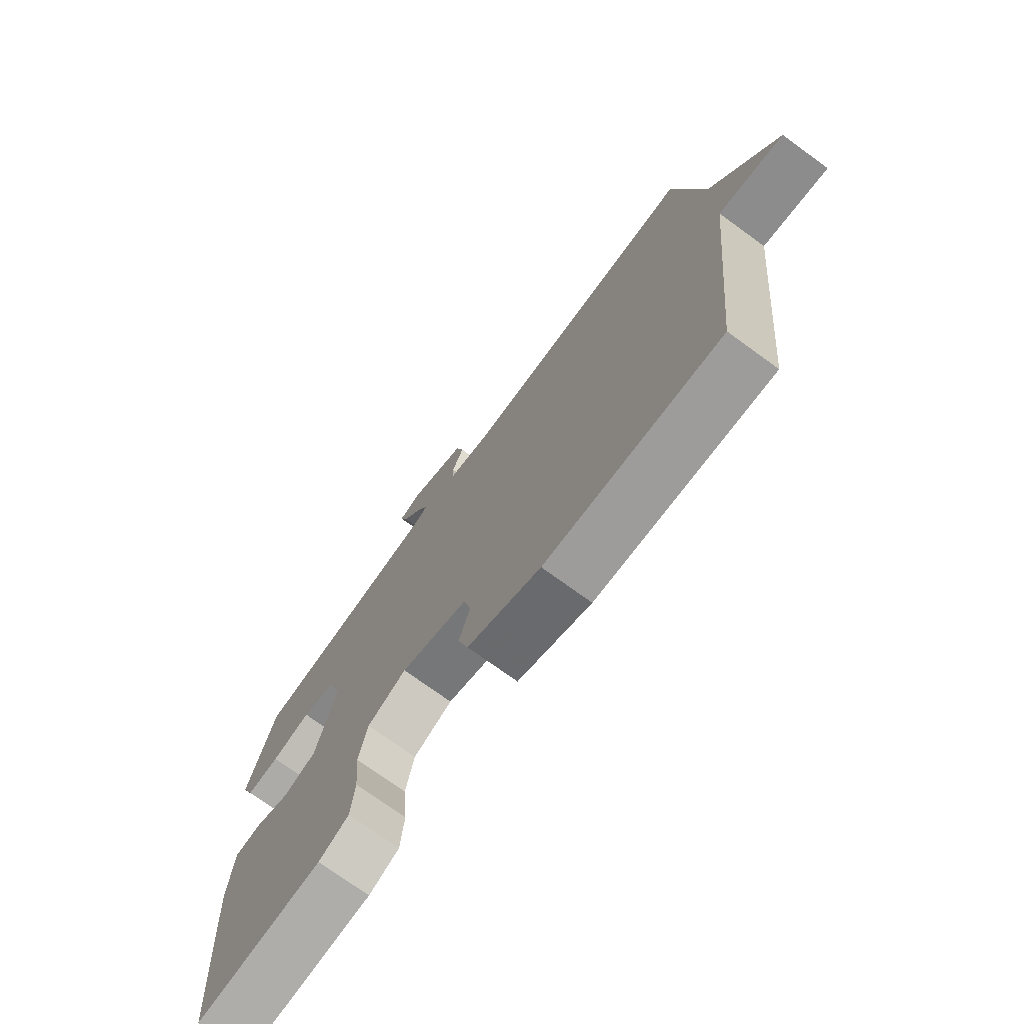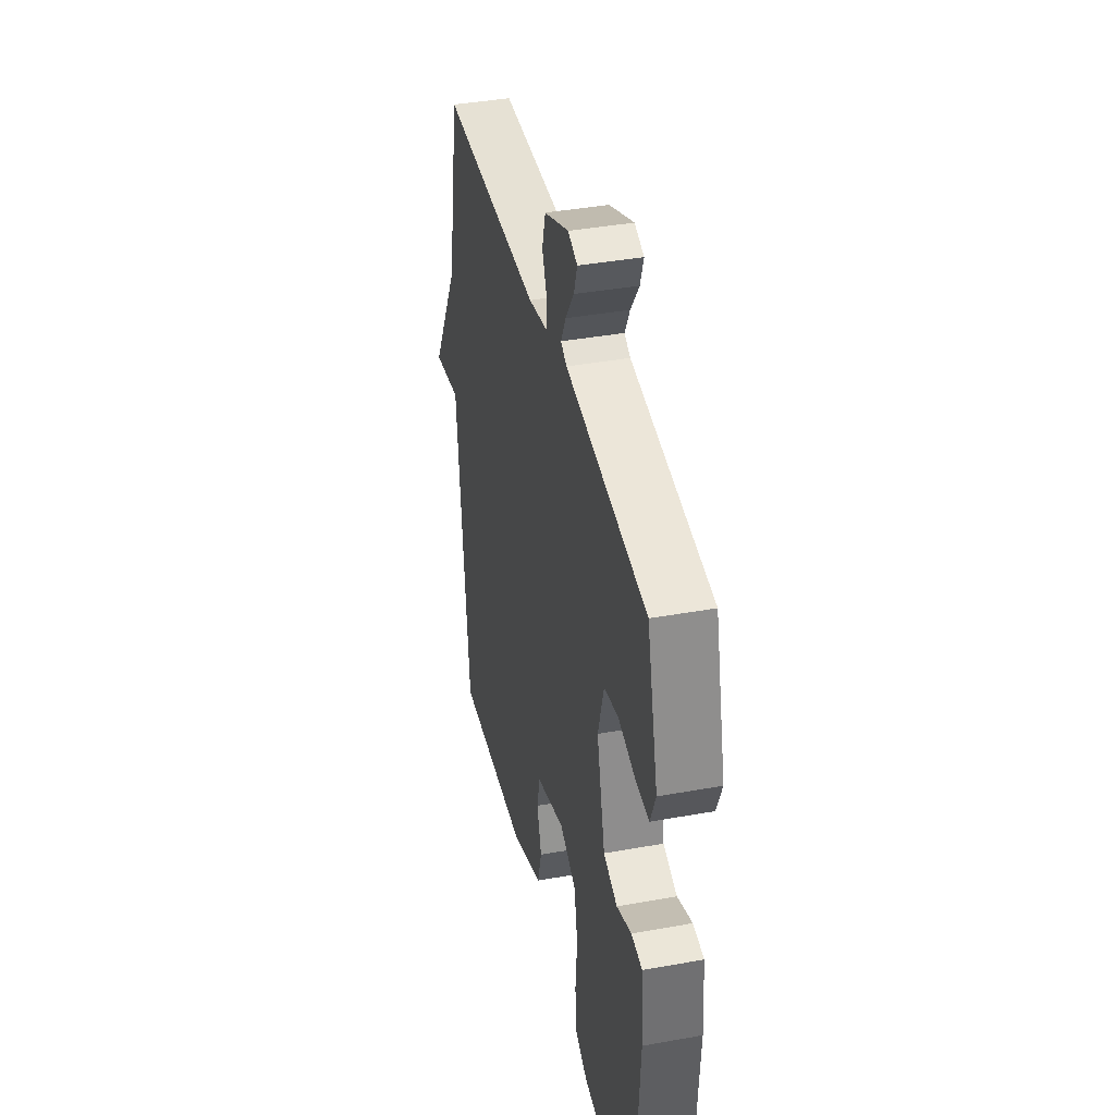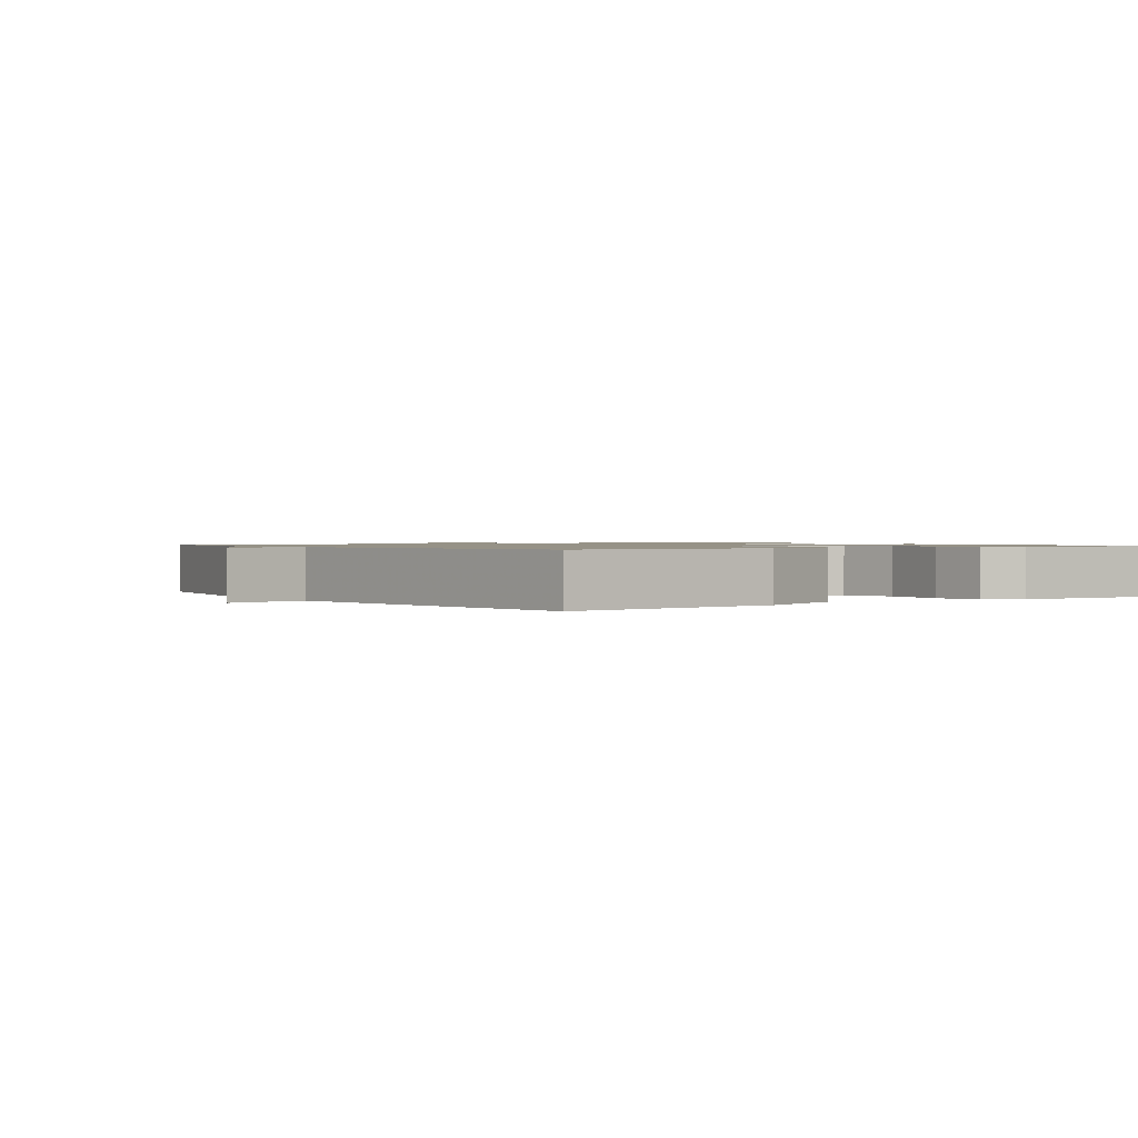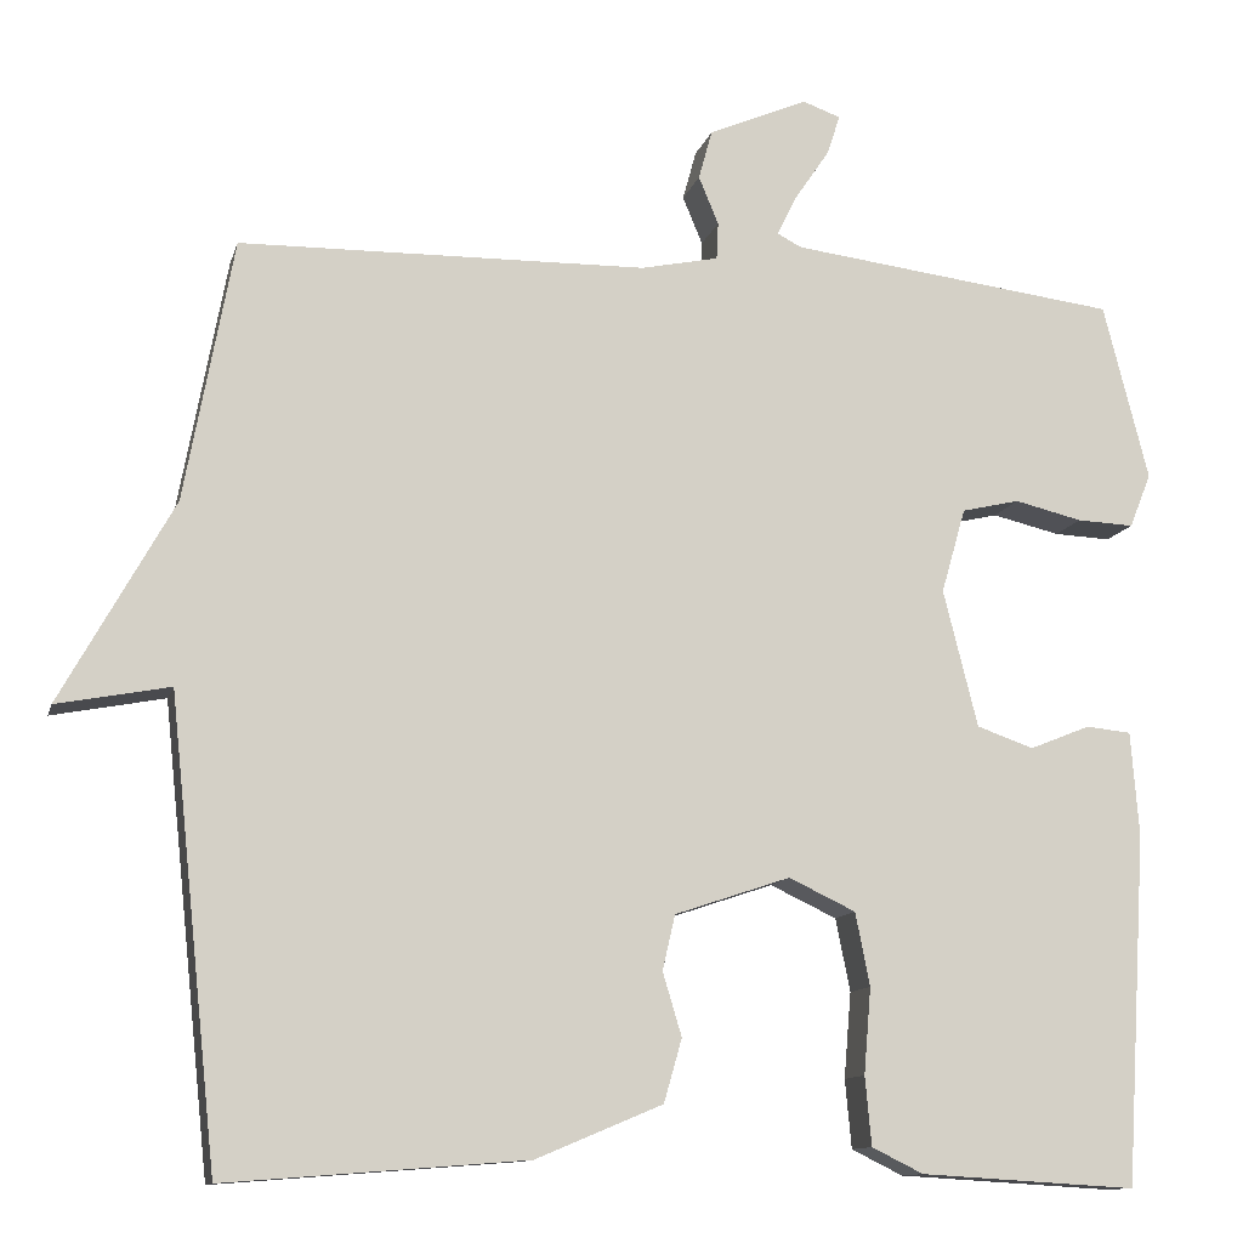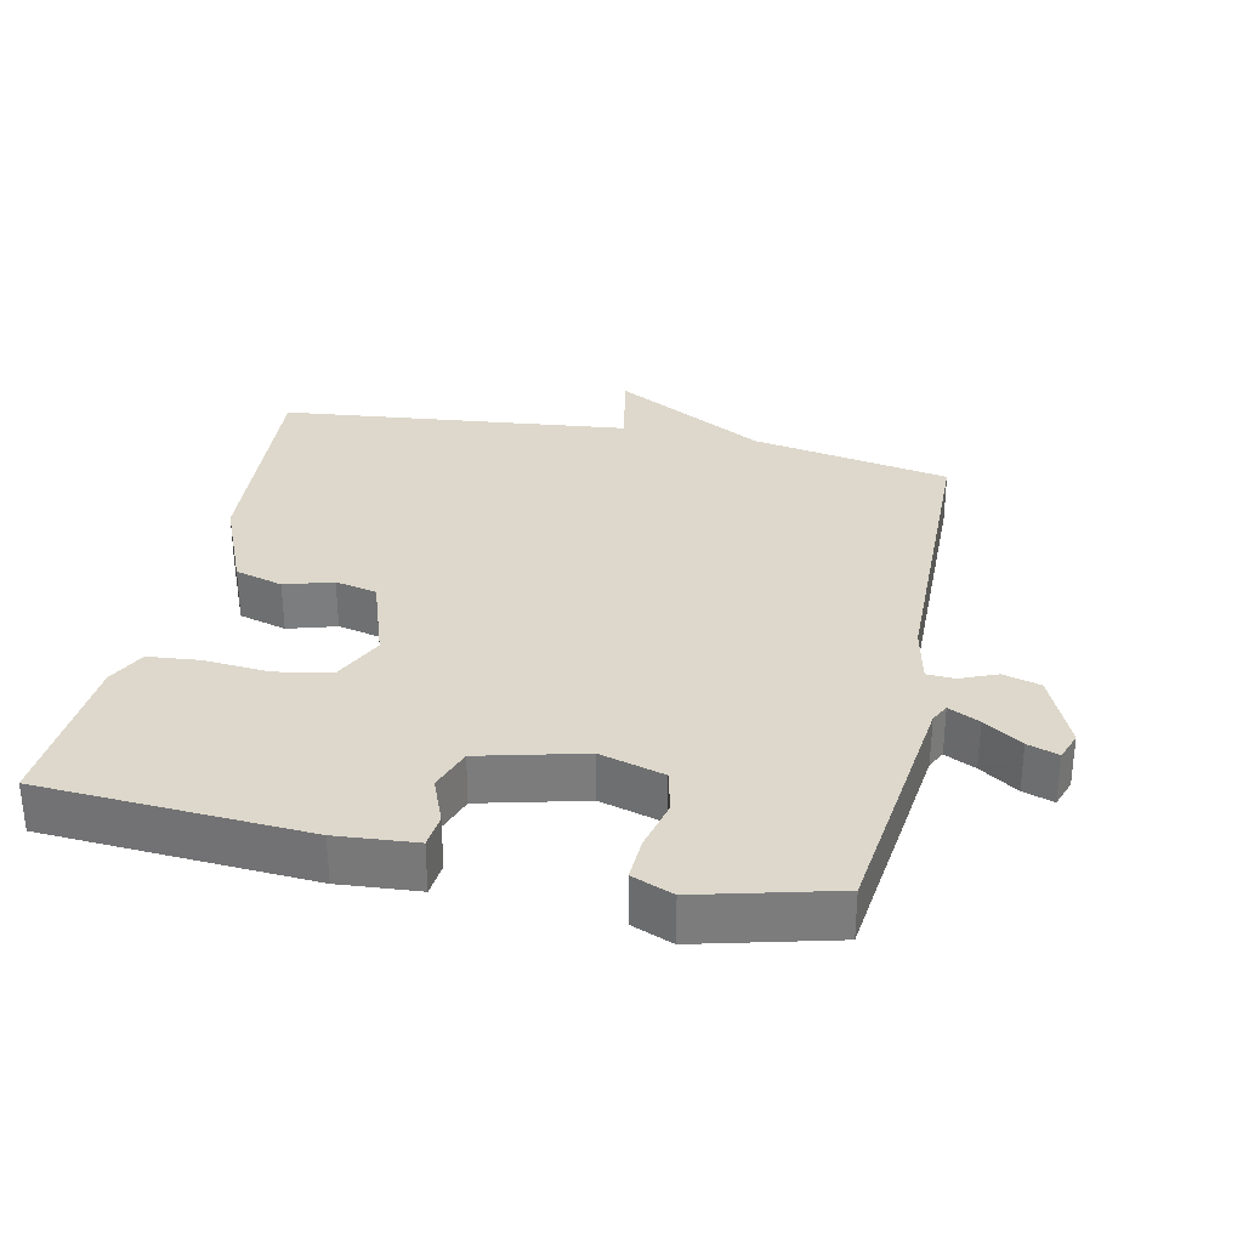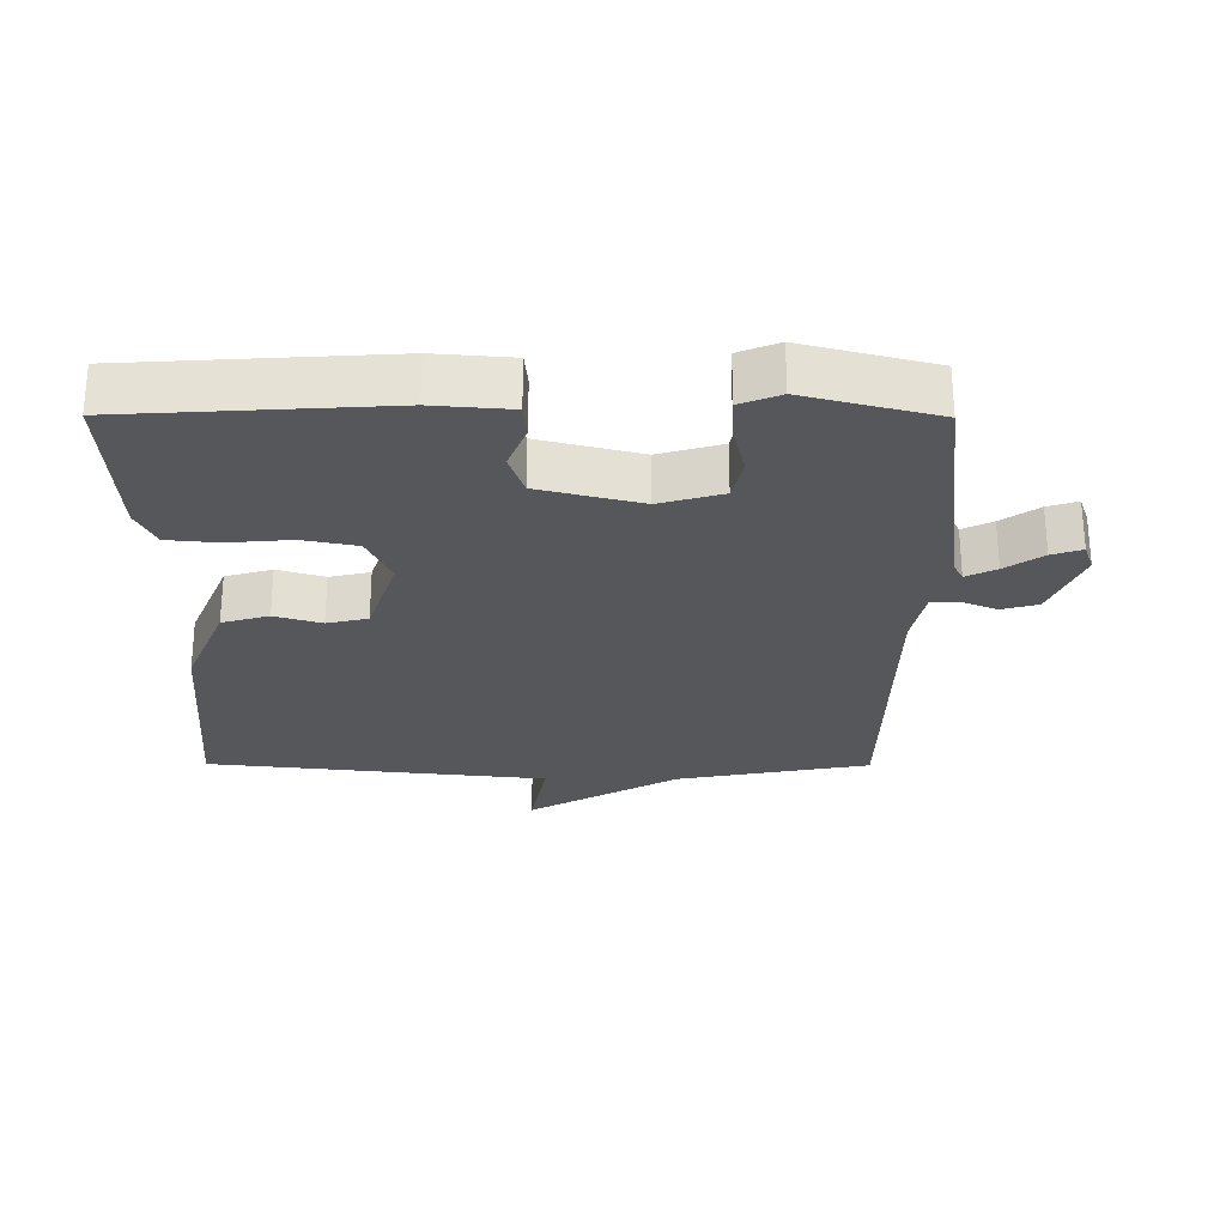
<metadata>
{"format":"obj","ext":"obj","renderer":"f3d","projection":"perspective","resolution":1024,"background":"white","views":[{"elev":-74.1,"azim":54.0,"up":"+Z"},{"elev":39.9,"azim":-102.6,"up":"+Z"},{"elev":1.0,"azim":145.0,"up":"+Y"},{"elev":-11.7,"azim":166.3,"up":"+Z"},{"elev":31.4,"azim":-78.0,"up":"+Y"},{"elev":-27.0,"azim":-90.3,"up":"+Y"}]}
</metadata>
<code>
v 0.5 0.07 -0.5
v 0.167 0.07 -0.474
v 0.027 0.07 -0.415
v 0.007 0.07 -0.345
v 0.028 0.07 -0.275
v 0.014 0.07 -0.214
v -0.114 0.07 -0.171
v -0.188 0.07 -0.206
v -0.204 0.07 -0.287
v -0.196 0.07 -0.382
v -0.203 0.07 -0.458
v -0.26 0.07 -0.486
v -0.5 0.07 -0.5
v -0.524 0.07 -0.112
v -0.515 0.07 0.004
v -0.465 0.07 0.009
v -0.398 0.07 -0.018
v -0.335 0.07 0.004
v -0.297 0.07 0.156
v -0.324 0.07 0.25
v -0.388 0.07 0.265
v -0.463 0.07 0.247
v -0.526 0.07 0.244
v -0.55 0.07 0.304
v -0.5 0.07 0.5
v -0.136 0.07 0.546
v -0.109 0.07 0.56
v -0.131 0.07 0.605
v -0.169 0.07 0.661
v -0.184 0.07 0.706
v -0.142 0.07 0.721
v -0.032 0.07 0.674
v -0.017 0.07 0.619
v -0.039 0.07 0.566
v -0.037 0.07 0.525
v 0.049 0.07 0.507
v 0.5 0.07 0.5
v 0.554 0.07 0.21
v 0.679 0.07 -0.014
v 0.554 0.07 0.01
v 0.5 0 -0.5
v 0.167 0 -0.474
v 0.027 0 -0.415
v 0.007 0 -0.345
v 0.028 0 -0.275
v 0.014 0 -0.214
v -0.114 0 -0.171
v -0.188 0 -0.206
v -0.204 0 -0.287
v -0.196 0 -0.382
v -0.203 0 -0.458
v -0.26 0 -0.486
v -0.5 0 -0.5
v -0.524 0 -0.112
v -0.515 0 0.004
v -0.465 0 0.009
v -0.398 0 -0.018
v -0.335 0 0.004
v -0.297 0 0.156
v -0.324 0 0.25
v -0.388 0 0.265
v -0.463 0 0.247
v -0.526 0 0.244
v -0.55 0 0.304
v -0.5 0 0.5
v -0.136 0 0.546
v -0.109 0 0.56
v -0.131 0 0.605
v -0.169 0 0.661
v -0.184 0 0.706
v -0.142 0 0.721
v -0.032 0 0.674
v -0.017 0 0.619
v -0.039 0 0.566
v -0.037 0 0.525
v 0.049 0 0.507
v 0.5 0 0.5
v 0.554 0 0.21
v 0.679 0 -0.014
v 0.554 0 0.01
f 38 39 40
f 1 2 3
f 40 1 3
f 38 40 3
f 37 38 3
f 36 37 3
f 32 33 34
f 31 32 34
f 30 31 34
f 29 30 34
f 28 29 34
f 27 28 34 35
f 26 27 35
f 25 26 35
f 24 25 35
f 23 24 35
f 22 23 35
f 21 22 35
f 20 21 35 36
f 15 16 17
f 14 15 17
f 13 14 17
f 12 13 17
f 11 12 17
f 10 11 17
f 9 10 17
f 8 9 17 18
f 7 8 18 19
f 3 4 5
f 36 3 5
f 36 5 6
f 19 20 36
f 7 19 36
f 6 7 36
f 80 79 78
f 43 42 41
f 43 41 80
f 43 80 78
f 43 78 77
f 43 77 76
f 74 73 72
f 74 72 71
f 74 71 70
f 74 70 69
f 74 69 68
f 75 74 68 67
f 75 67 66
f 75 66 65
f 75 65 64
f 75 64 63
f 75 63 62
f 75 62 61
f 76 75 61 60
f 57 56 55
f 57 55 54
f 57 54 53
f 57 53 52
f 57 52 51
f 57 51 50
f 57 50 49
f 58 57 49 48
f 59 58 48 47
f 45 44 43
f 45 43 76
f 46 45 76
f 76 60 59
f 76 59 47
f 76 47 46
f 1 41 42 2
f 2 42 43 3
f 3 43 44 4
f 4 44 45 5
f 5 45 46 6
f 6 46 47 7
f 7 47 48 8
f 8 48 49 9
f 9 49 50 10
f 10 50 51 11
f 11 51 52 12
f 12 52 53 13
f 13 53 54 14
f 14 54 55 15
f 15 55 56 16
f 16 56 57 17
f 17 57 58 18
f 18 58 59 19
f 19 59 60 20
f 20 60 61 21
f 21 61 62 22
f 22 62 63 23
f 23 63 64 24
f 24 64 65 25
f 25 65 66 26
f 26 66 67 27
f 27 67 68 28
f 28 68 69 29
f 29 69 70 30
f 30 70 71 31
f 31 71 72 32
f 32 72 73 33
f 33 73 74 34
f 34 74 75 35
f 35 75 76 36
f 36 76 77 37
f 37 77 78 38
f 38 78 79 39
f 39 79 80 40
f 40 80 41 1

</code>
